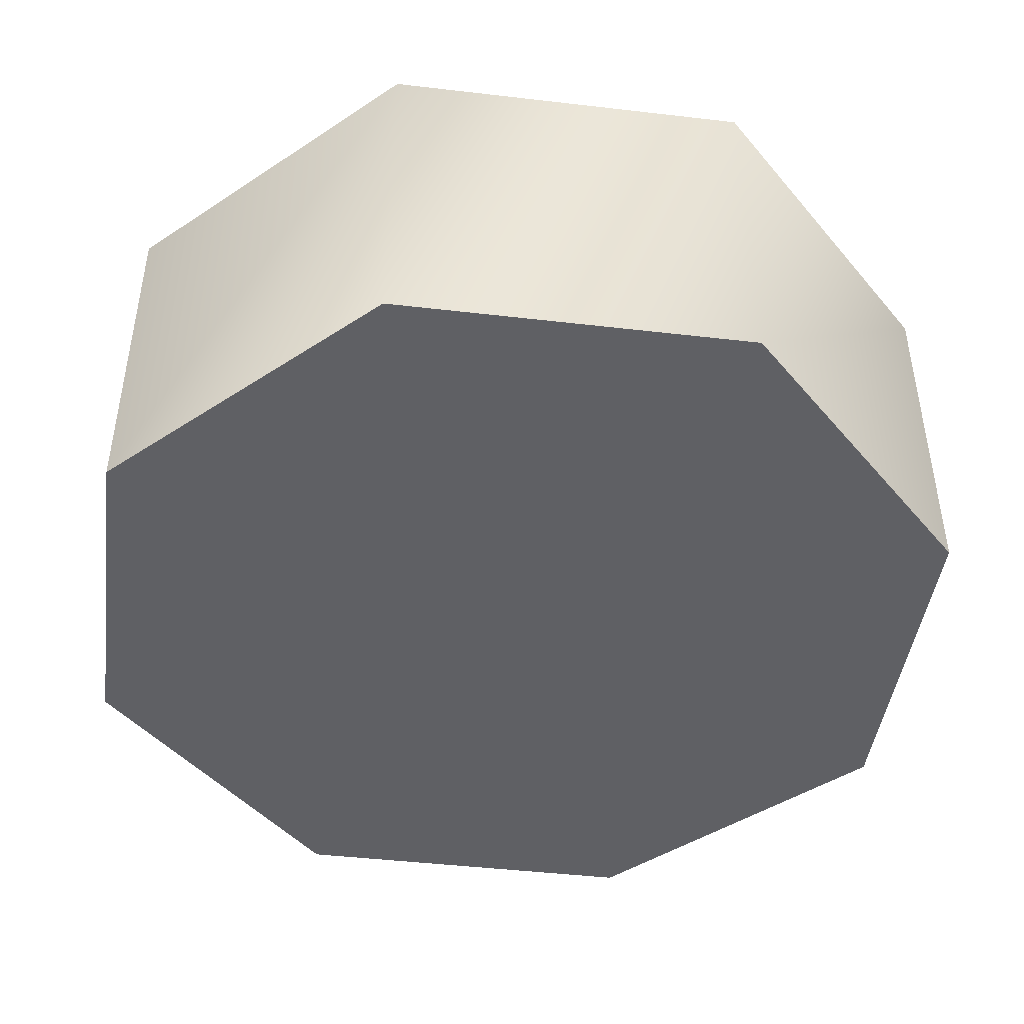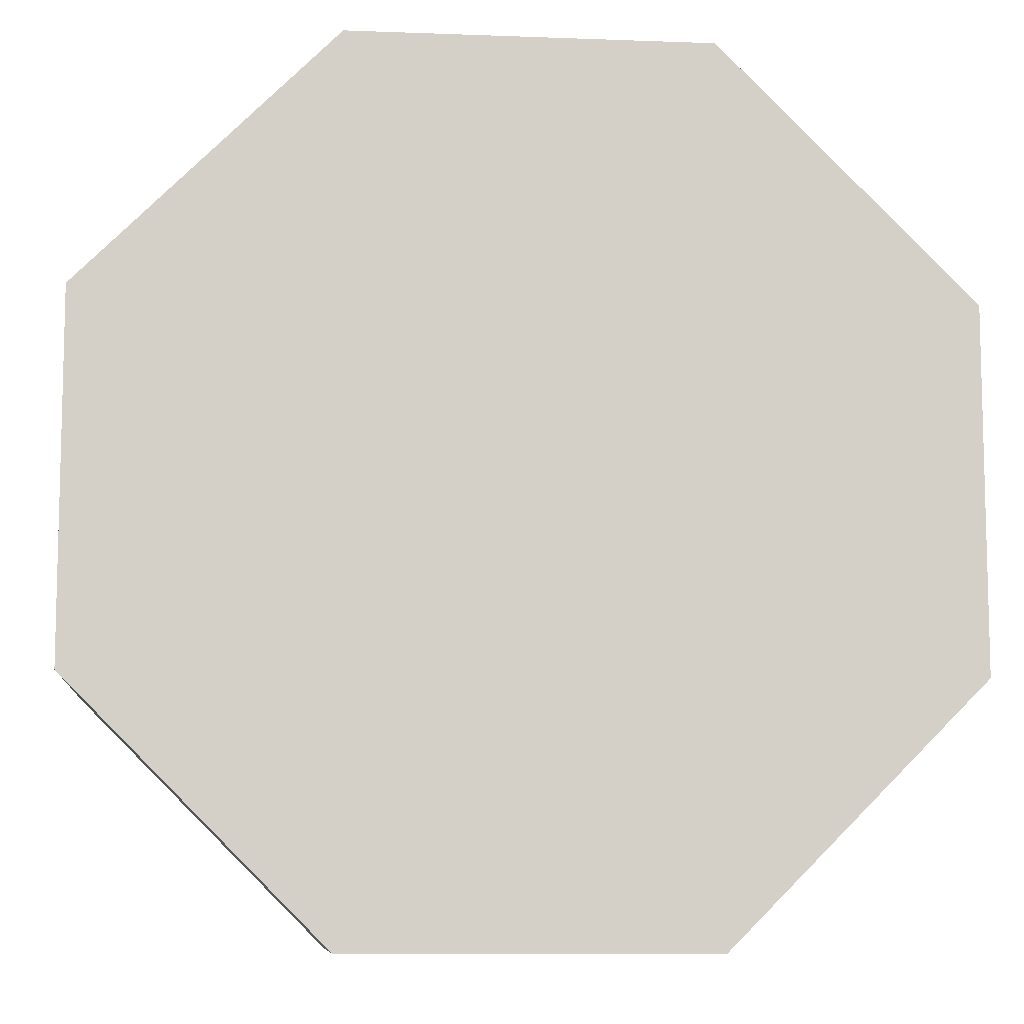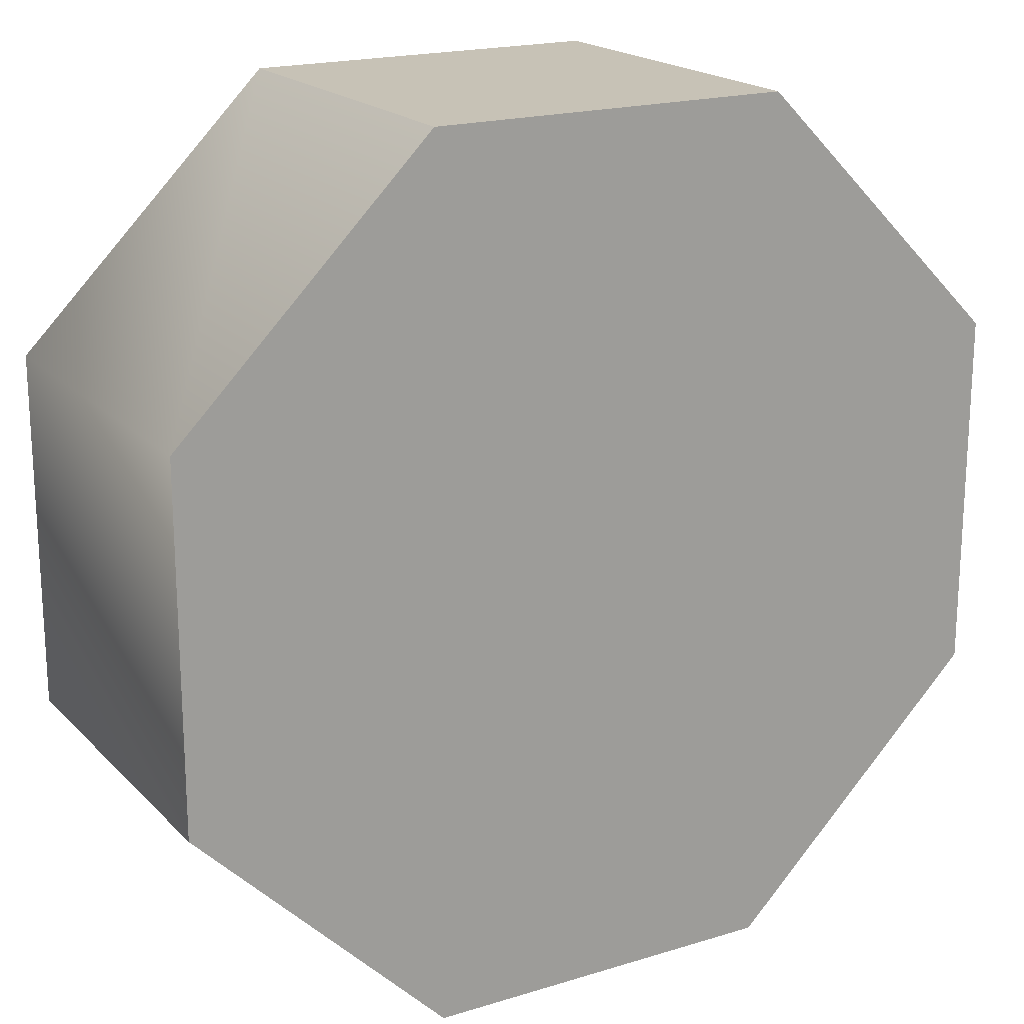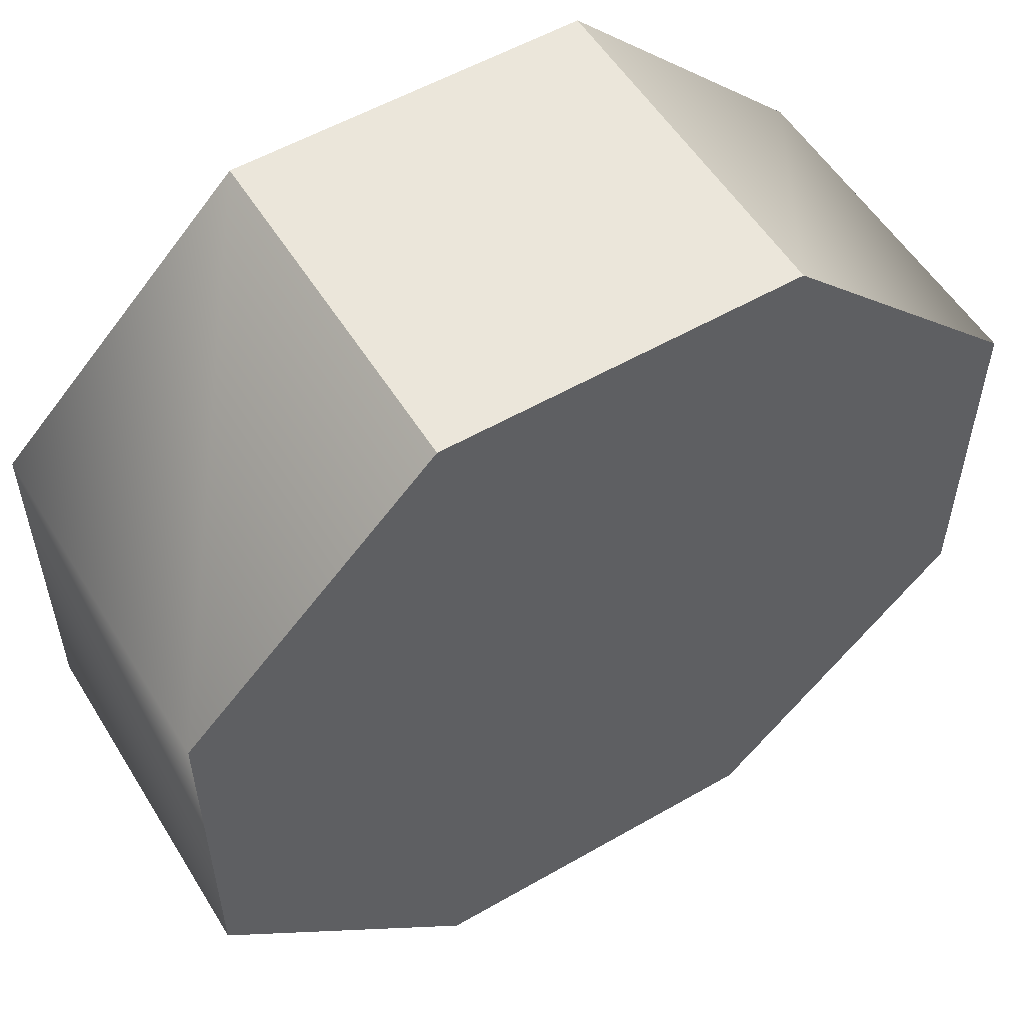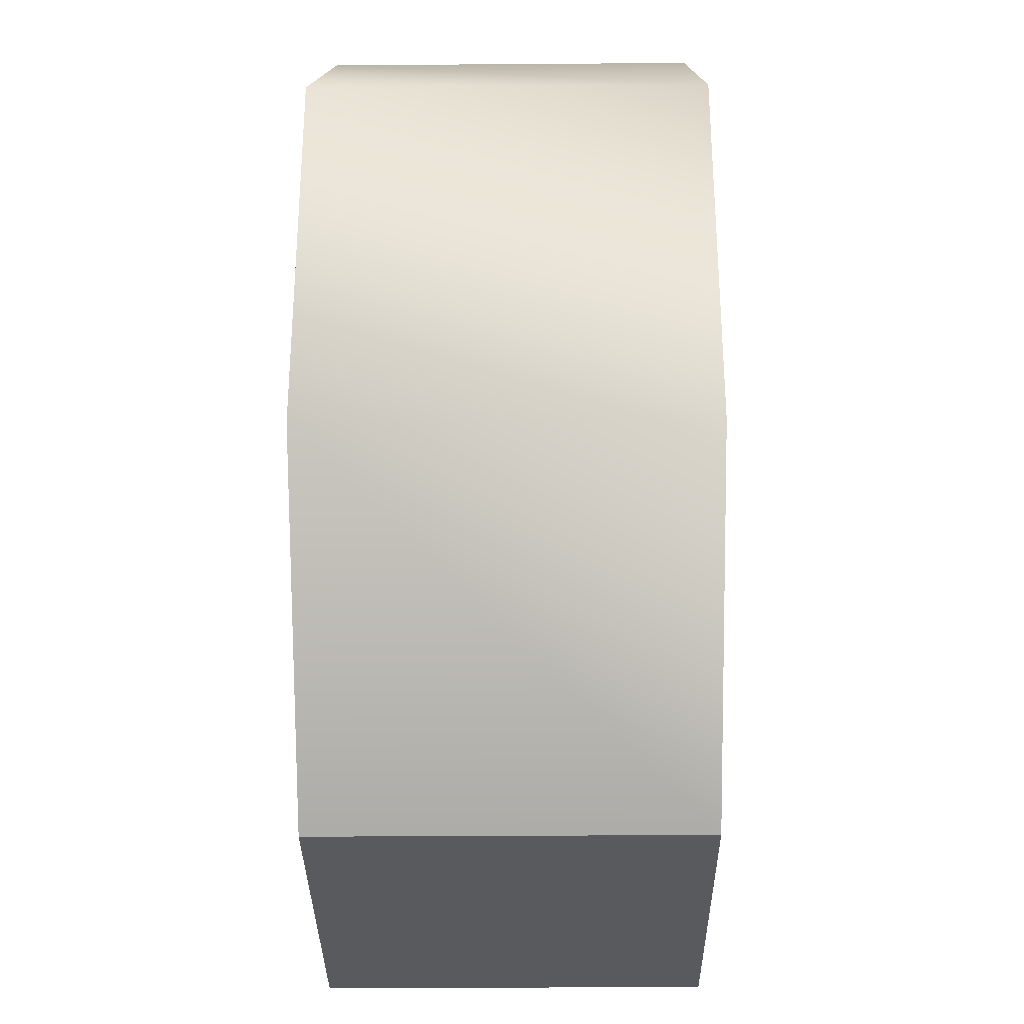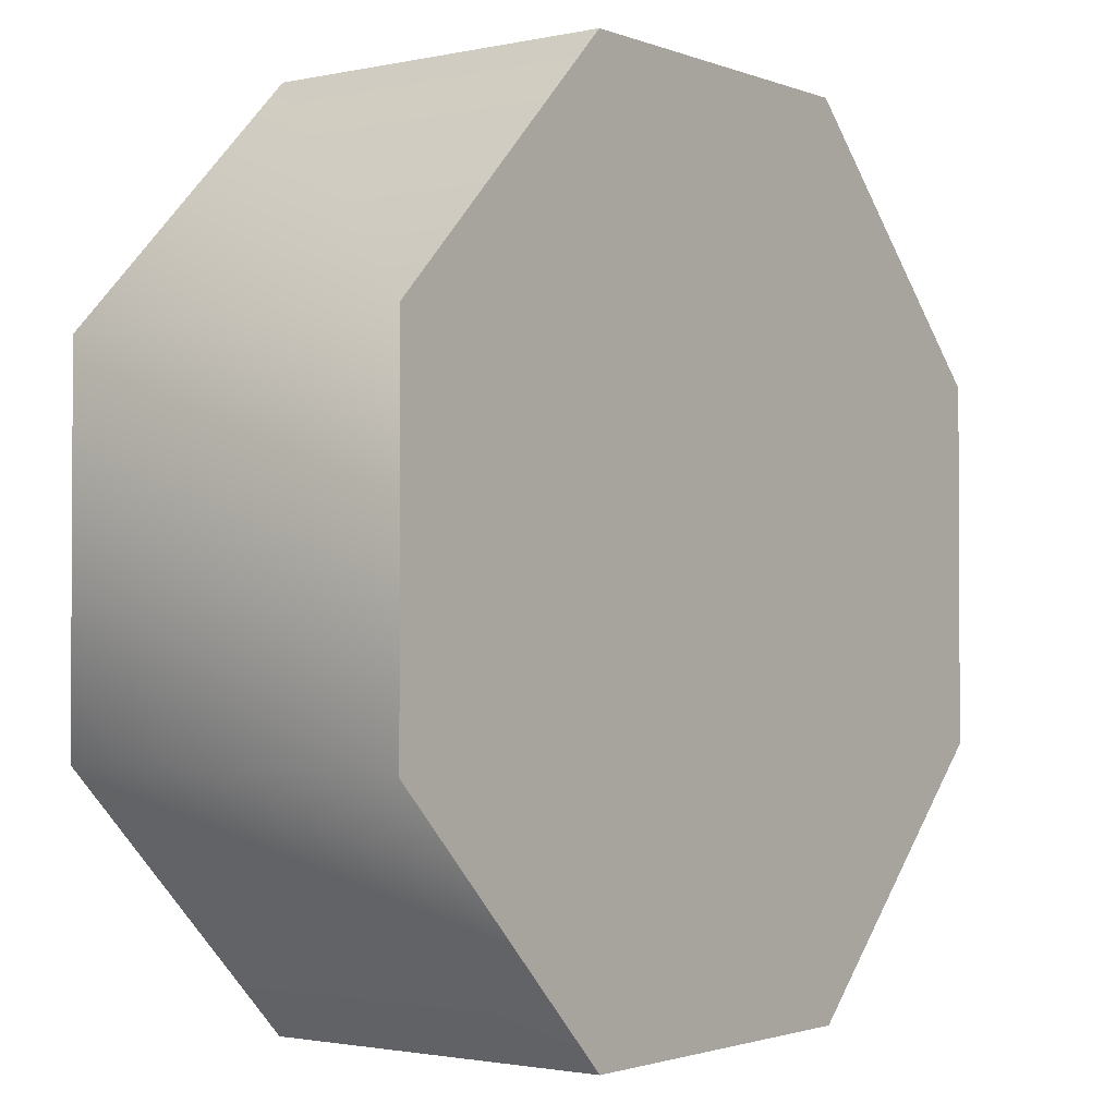
<metadata>
{"format":"obj","ext":"obj","renderer":"f3d","projection":"perspective","resolution":1024,"background":"white","views":[{"elev":-45.0,"azim":82.3,"up":"+Z"},{"elev":-9.1,"azim":-5.7,"up":"+Y"},{"elev":19.3,"azim":150.1,"up":"+Y"},{"elev":54.9,"azim":-31.3,"up":"+Y"},{"elev":-31.6,"azim":90.6,"up":"+Y"},{"elev":-1.8,"azim":-52.8,"up":"+Y"}]}
</metadata>
<code>
g OctagonalPrism
v 0.375 -0.9053 0.375
v 0.9054 -0.375 0.3749
v 0.9054 0.375 0.3749
v 0.375 0.9053 0.375
v -0.375 0.9053 0.375
v -0.9053 0.375 0.3751
v -0.9053 -0.375 0.3751
v -0.375 -0.9053 0.375
v -0.375 -0.9053 -0.375
v -0.9054 -0.375 -0.3749
v -0.9054 0.375 -0.3749
v -0.375 0.9053 -0.375
v 0.375 0.9053 -0.375
v 0.9053 0.375 -0.3751
v 0.9053 -0.375 -0.3751
v 0.375 -0.9053 -0.375
v -0.375 0.9053 -0.375
v -0.9053 0.375 0.3751
v -0.9054 0.375 -0.3749
v -0.375 0.9053 0.375
v -0.9053 -0.375 0.3751
v -0.9054 -0.375 -0.3749
v -0.375 -0.9053 0.375
v -0.375 -0.9053 -0.375
v 0.375 -0.9053 0.375
v -0.375 -0.9053 -0.375
v -0.375 -0.9053 0.375
v 0.375 -0.9053 -0.375
v 0.9054 -0.375 0.3749
v 0.375 -0.9053 -0.375
v 0.375 -0.9053 0.375
v 0.9053 -0.375 -0.3751
v 0.9054 0.375 0.3749
v 0.9053 0.375 -0.3751
v 0.375 0.9053 0.375
v 0.375 0.9053 -0.375
v 0.375 0.9053 -0.375
v -0.375 0.9053 0.375
v -0.375 0.9053 -0.375
v 0.375 0.9053 0.375
f 4 5 1
f 4 1 3
f 3 1 2
f 7 8 1
f 7 1 6
f 6 1 5
f 12 13 9
f 12 9 11
f 11 9 10
f 15 16 9
f 15 9 14
f 14 9 13
f 24 23 22
f 22 23 21
f 22 21 19
f 19 21 18
f 19 18 17
f 17 18 20
f 25 27 26
f 25 26 28
f 36 35 34
f 34 35 33
f 34 33 32
f 32 33 29
f 32 29 30
f 30 29 31
f 37 39 38
f 37 38 40

</code>
